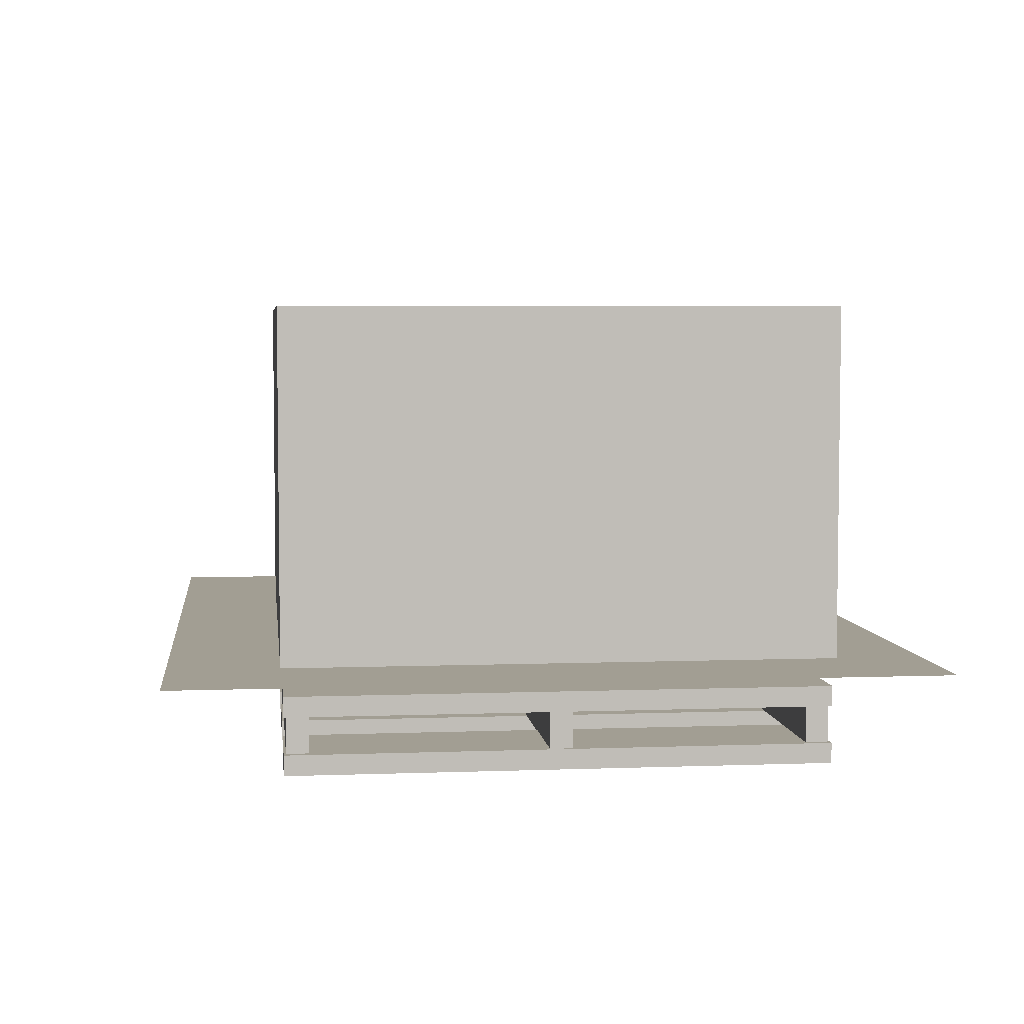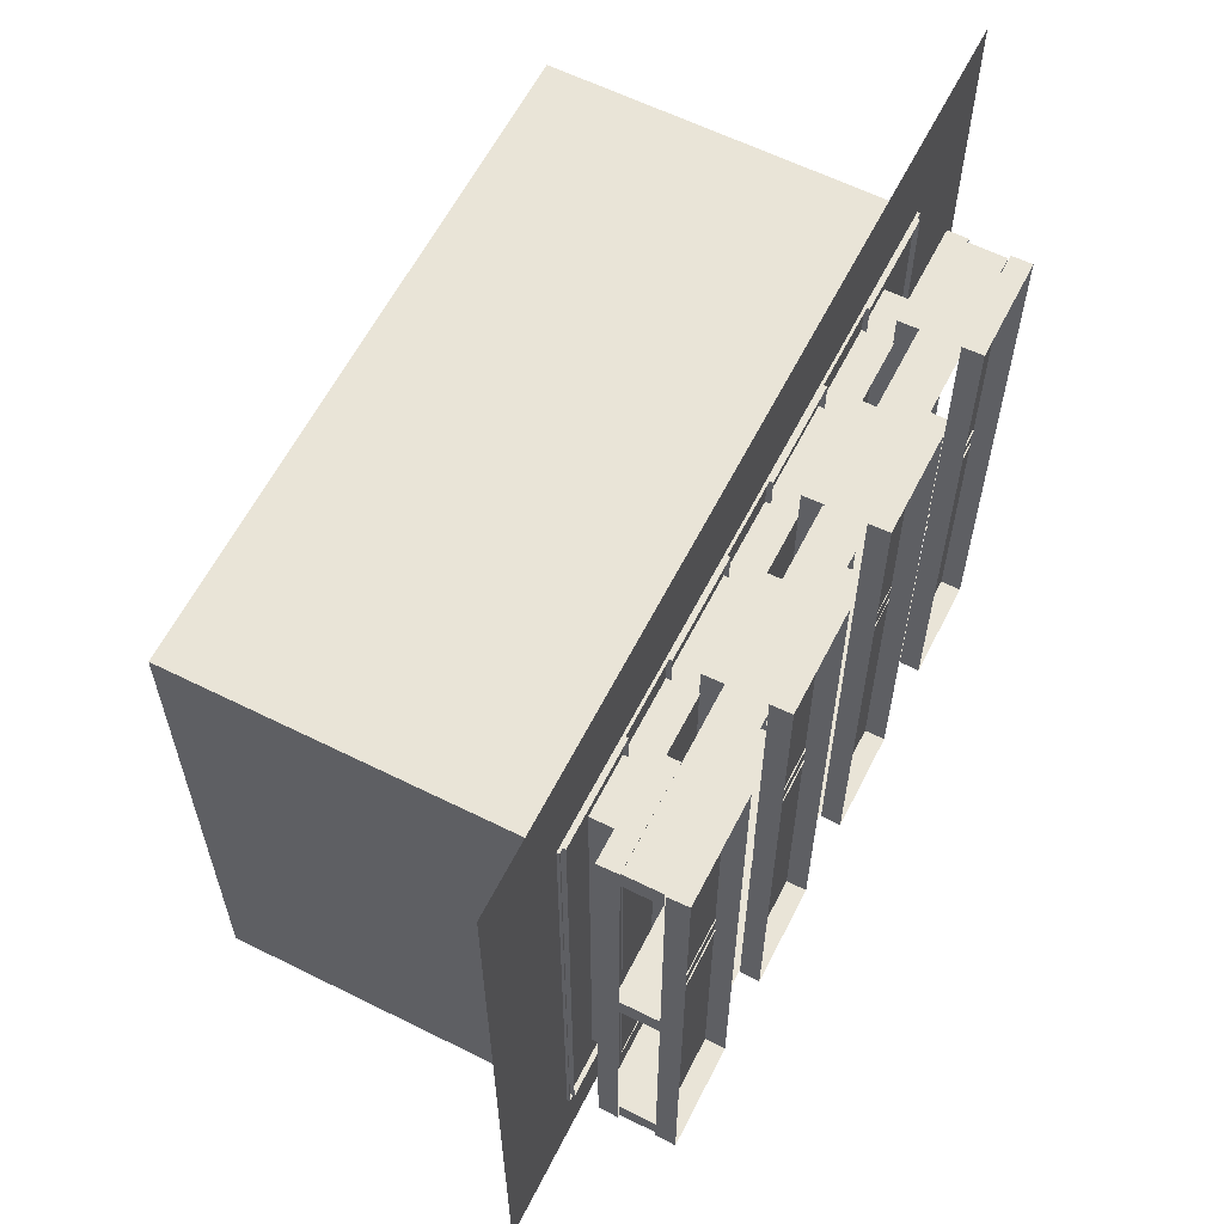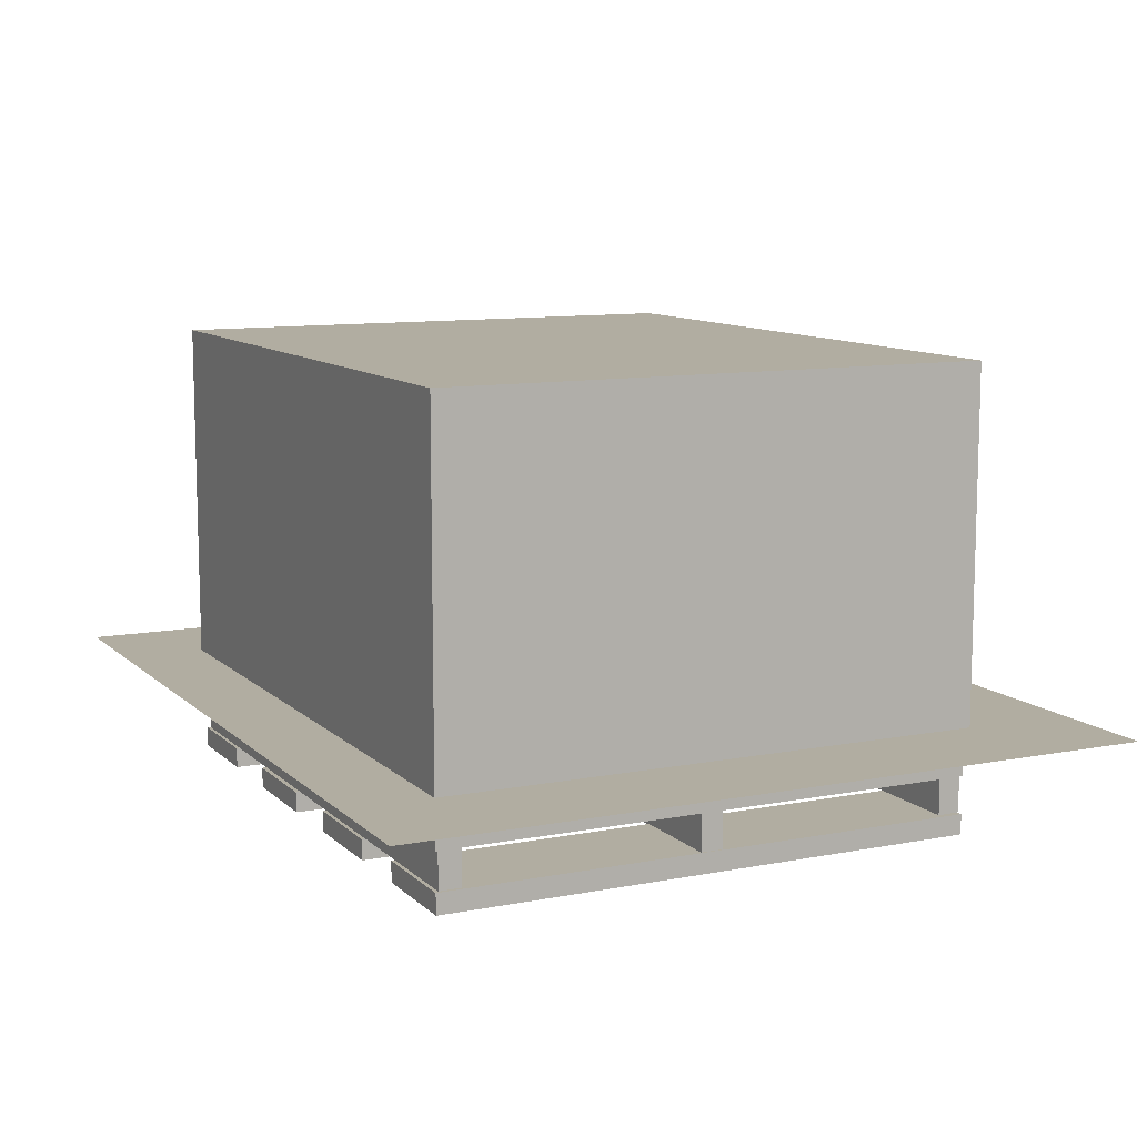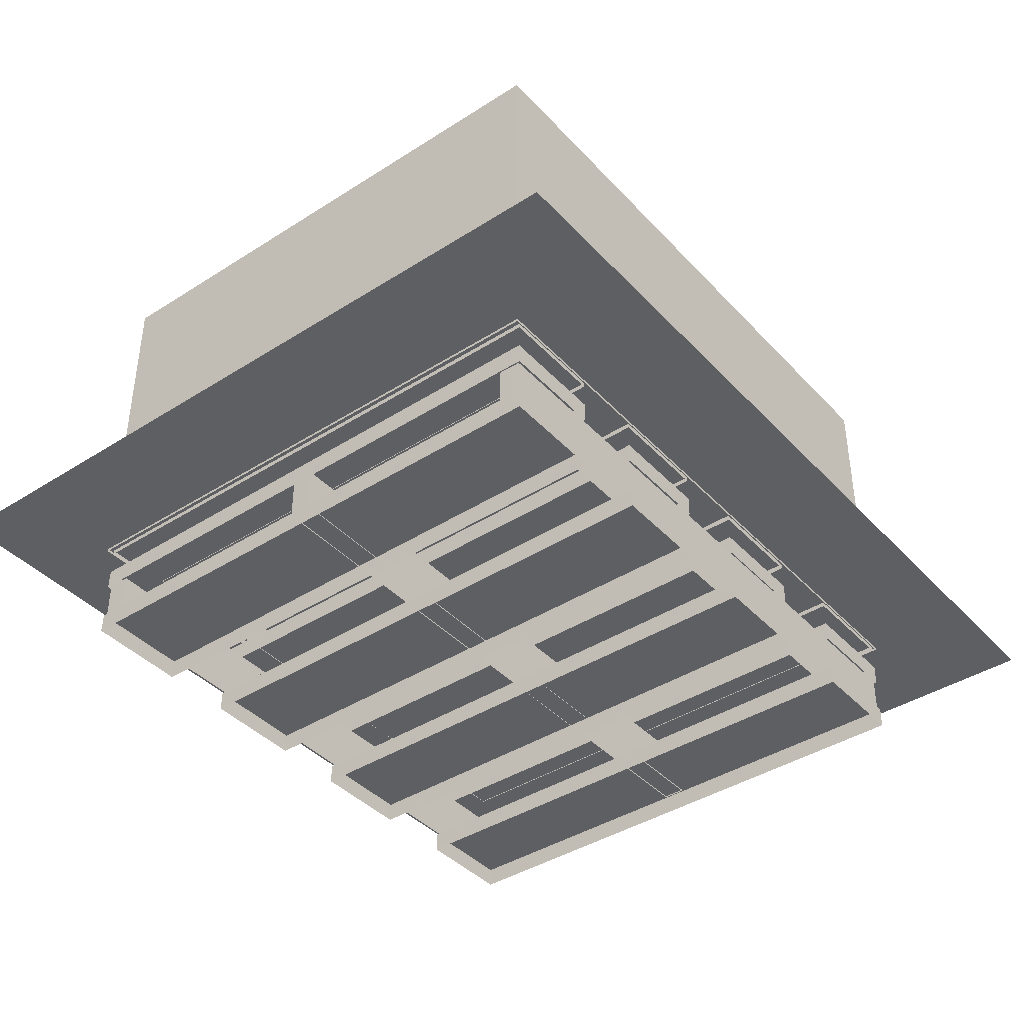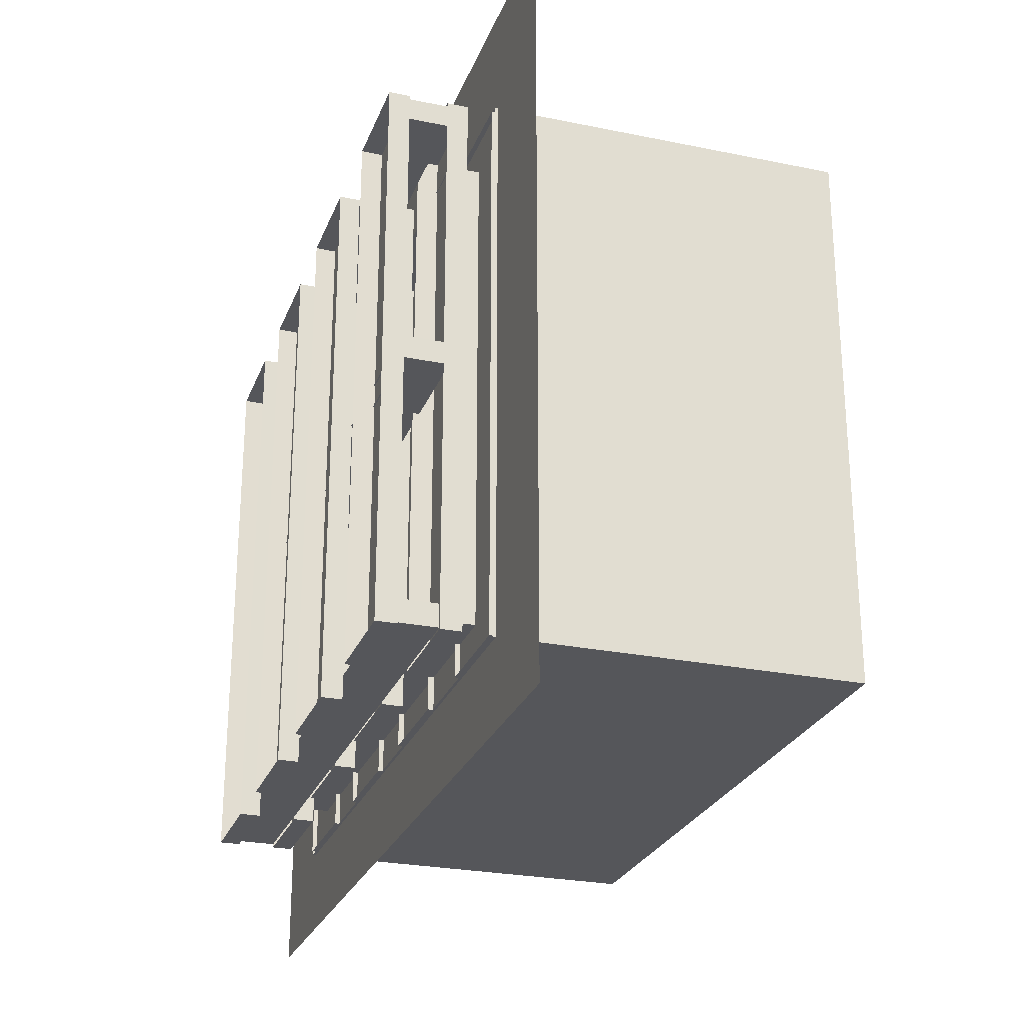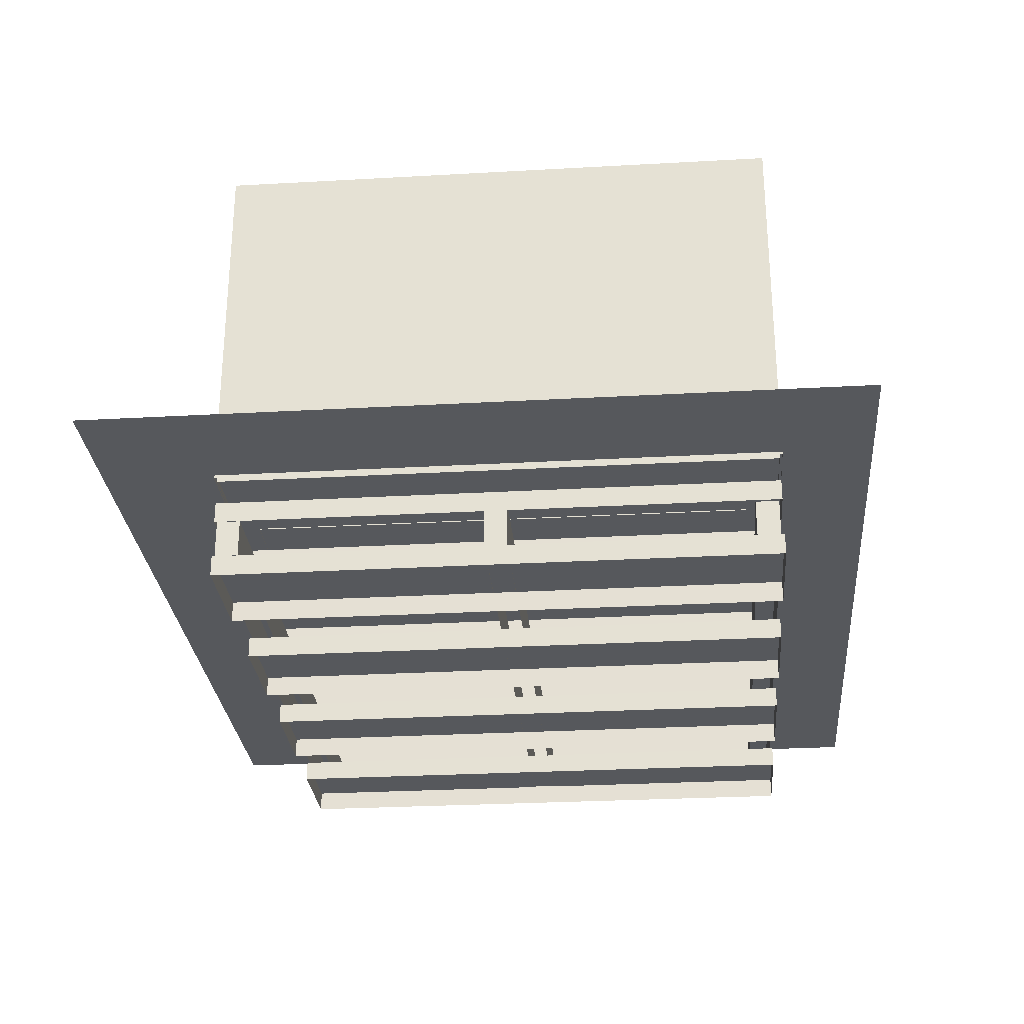
<metadata>
{"format":"obj","ext":"obj","renderer":"f3d","projection":"perspective","resolution":1024,"background":"white","views":[{"elev":5.0,"azim":-96.7,"up":"+Z"},{"elev":61.0,"azim":116.9,"up":"+Y"},{"elev":10.4,"azim":63.9,"up":"+Z"},{"elev":-40.5,"azim":128.1,"up":"+Z"},{"elev":-25.9,"azim":-108.1,"up":"+Y"},{"elev":-28.1,"azim":-85.1,"up":"+Z"}]}
</metadata>
<code>
v -7.929 0.2766 0.5015
v -7.929 0.2766 1.611
v 7.707 0.2766 1.596
v 7.707 0.2766 0.5165
v -7.929 -0.2716 0.5059
v -7.929 -0.2716 1.606
v 7.707 -0.2716 0.5101
v 7.707 -0.2716 1.605
v -5.487 -6.679 1.451
v -5.502 6.684 1.451
v -5.492 6.684 1.948
v -5.5 -6.679 1.948
v -8.002 -6.679 1.948
v -5.5 -6.679 1.948
v -5.492 6.684 1.948
v -8.002 6.684 1.948
v -8.002 -6.679 1.451
v -5.487 -6.679 1.451
v -5.5 -6.679 1.948
v -8.002 6.684 1.451
v -8.002 -6.679 1.451
v -5.502 6.684 1.451
v -8.002 6.684 1.451
v -0.9214 -6.685 1.435
v -0.9365 6.678 1.435
v -0.9266 6.678 1.932
v -0.9348 -6.685 1.932
v -3.436 -6.685 1.932
v -0.9348 -6.685 1.932
v -0.9266 6.678 1.932
v -3.436 6.678 1.932
v -3.436 -6.685 1.435
v -0.9214 -6.685 1.435
v -0.9348 -6.685 1.932
v -3.436 6.678 1.435
v -3.436 -6.685 1.435
v -0.9365 6.678 1.435
v -3.436 6.678 1.435
v 3.448 -6.679 1.451
v 3.433 6.684 1.451
v 3.443 6.684 1.948
v 3.435 -6.679 1.948
v 0.9338 -6.679 1.948
v 3.435 -6.679 1.948
v 3.443 6.684 1.948
v 0.9338 6.684 1.948
v 0.9338 -6.679 1.451
v 3.448 -6.679 1.451
v 3.435 -6.679 1.948
v 0.9338 6.684 1.451
v 0.9338 -6.679 1.451
v 3.433 6.684 1.451
v 0.9338 6.684 1.451
v 7.755 -6.679 1.451
v 7.74 6.684 1.451
v 7.749 6.684 1.948
v 7.741 -6.679 1.948
v 5.24 -6.679 1.948
v 7.741 -6.679 1.948
v 7.749 6.684 1.948
v 5.24 6.684 1.948
v 5.24 -6.679 1.451
v 7.755 -6.679 1.451
v 7.741 -6.679 1.948
v 5.24 6.684 1.451
v 5.24 -6.679 1.451
v 7.74 6.684 1.451
v 5.24 6.684 1.451
v 7.755 -6.679 0.04127
v 7.74 6.684 0.04127
v 7.749 6.684 0.5387
v 7.741 -6.679 0.5387
v 5.24 -6.679 0.5387
v 7.741 -6.679 0.5387
v 7.749 6.684 0.5387
v 5.24 6.684 0.5387
v 5.24 -6.679 0.04127
v 7.755 -6.679 0.04127
v 7.741 -6.679 0.5387
v 5.24 6.684 0.04127
v 5.24 -6.679 0.04127
v 7.74 6.684 0.04127
v 5.24 6.684 0.04127
v 3.448 -6.679 0.04127
v 3.433 6.684 0.04127
v 3.443 6.684 0.5387
v 3.435 -6.679 0.5387
v 0.9338 -6.679 0.5387
v 3.435 -6.679 0.5387
v 3.443 6.684 0.5387
v 0.9338 6.684 0.5387
v 0.9338 -6.679 0.04127
v 3.448 -6.679 0.04127
v 3.435 -6.679 0.5387
v 0.9338 6.684 0.04127
v 0.9338 -6.679 0.04127
v 3.433 6.684 0.04127
v 0.9338 6.684 0.04127
v -0.9214 -6.685 0.02493
v -0.9365 6.678 0.02493
v -0.9266 6.678 0.5223
v -0.9348 -6.685 0.5223
v -3.436 -6.685 0.5223
v -0.9348 -6.685 0.5223
v -0.9266 6.678 0.5223
v -3.436 6.678 0.5223
v -3.436 -6.685 0.02493
v -0.9214 -6.685 0.02493
v -0.9348 -6.685 0.5223
v -3.436 -6.685 0.5223
v -3.436 6.678 0.02493
v -3.436 -6.685 0.02493
v -3.436 6.678 0.5223
v -0.9266 6.678 0.5223
v -0.9365 6.678 0.02493
v -3.436 6.678 0.02493
v -5.487 -6.679 0.04127
v -5.502 6.684 0.04127
v -5.492 6.684 0.5387
v -5.5 -6.679 0.5387
v -8.002 -6.679 0.5387
v -5.5 -6.679 0.5387
v -5.492 6.684 0.5387
v -8.002 6.684 0.5387
v -8.002 -6.679 0.04127
v -5.487 -6.679 0.04127
v -5.5 -6.679 0.5387
v -8.002 6.684 0.04127
v -8.002 -6.679 0.04127
v -5.502 6.684 0.04127
v -8.002 6.684 0.04127
v 10.64 9.429 0.157
v -10.92 9.429 0.157
v -10.92 -8.851 0.157
v 10.64 -8.851 0.157
v -7.951 6.081 1.468
v 7.698 6.081 1.467
v 7.698 6.629 1.458
v -7.951 6.629 1.473
v -7.951 6.629 0.5646
v 7.698 6.629 0.5796
v -7.951 6.081 0.5691
v 7.698 6.081 0.5733
v -7.892 -6.606 1.464
v 7.707 -6.606 1.443
v 7.707 -6.057 1.454
v -7.892 -6.057 1.469
v -7.892 -6.057 0.543
v -7.892 -6.057 1.469
v 7.707 -6.057 1.454
v 7.707 -6.057 0.558
v -7.892 -6.606 0.5474
v -7.892 -6.606 1.464
v 7.707 -6.606 0.5516
v 7.707 -6.606 1.443
v -6.633 -5.882 1.928
v 6.657 -5.882 1.928
v 6.657 -5.882 7.601
v -6.633 -5.882 7.601
v 6.657 5.887 7.601
v -6.633 5.887 7.601
v 6.657 5.887 1.928
v -6.633 5.887 1.928
v -7.929 0.2766 -1.994
v -7.929 0.2766 -0.8845
v 7.707 0.2766 -0.8995
v 7.707 0.2766 -1.979
v -7.929 -0.2716 -1.99
v -7.929 -0.2716 -0.8893
v 7.707 -0.2716 -1.986
v 7.707 -0.2716 -0.8905
v -5.487 -6.679 -1.045
v -5.502 6.684 -1.045
v -5.492 6.684 -0.5473
v -5.5 -6.679 -0.5473
v -8.002 -6.679 -0.5473
v -5.5 -6.679 -0.5473
v -5.492 6.684 -0.5473
v -8.002 6.684 -0.5473
v -8.002 -6.679 -1.045
v -5.487 -6.679 -1.045
v -5.5 -6.679 -0.5473
v -8.002 6.684 -1.045
v -8.002 -6.679 -1.045
v -5.502 6.684 -1.045
v -8.002 6.684 -1.045
v -0.9214 -6.685 -1.061
v -0.9365 6.678 -1.061
v -0.9266 6.678 -0.5636
v -0.9348 -6.685 -0.5636
v -3.436 -6.685 -0.5636
v -0.9348 -6.685 -0.5636
v -0.9266 6.678 -0.5636
v -3.436 6.678 -0.5636
v -3.436 -6.685 -1.061
v -0.9214 -6.685 -1.061
v -0.9348 -6.685 -0.5636
v -3.436 6.678 -1.061
v -3.436 -6.685 -1.061
v -0.9365 6.678 -1.061
v -3.436 6.678 -1.061
v 3.448 -6.679 -1.045
v 3.433 6.684 -1.045
v 3.443 6.684 -0.5473
v 3.435 -6.679 -0.5473
v 0.9338 -6.679 -0.5473
v 3.435 -6.679 -0.5473
v 3.443 6.684 -0.5473
v 0.9338 6.684 -0.5473
v 0.9338 -6.679 -1.045
v 3.448 -6.679 -1.045
v 3.435 -6.679 -0.5473
v 0.9338 6.684 -1.045
v 0.9338 -6.679 -1.045
v 3.433 6.684 -1.045
v 0.9338 6.684 -1.045
v 7.755 -6.679 -1.045
v 7.74 6.684 -1.045
v 7.749 6.684 -0.5473
v 7.741 -6.679 -0.5473
v 5.24 -6.679 -0.5473
v 7.741 -6.679 -0.5473
v 7.749 6.684 -0.5473
v 5.24 6.684 -0.5473
v 5.24 -6.679 -1.045
v 7.755 -6.679 -1.045
v 7.741 -6.679 -0.5473
v 5.24 6.684 -1.045
v 5.24 -6.679 -1.045
v 7.74 6.684 -1.045
v 5.24 6.684 -1.045
v 7.755 -6.679 -2.454
v 7.74 6.684 -2.454
v 7.749 6.684 -1.957
v 7.741 -6.679 -1.957
v 5.24 -6.679 -1.957
v 7.741 -6.679 -1.957
v 7.749 6.684 -1.957
v 5.24 6.684 -1.957
v 5.24 -6.679 -2.454
v 7.755 -6.679 -2.454
v 7.741 -6.679 -1.957
v 5.24 6.684 -2.454
v 5.24 -6.679 -2.454
v 7.74 6.684 -2.454
v 5.24 6.684 -2.454
v 3.448 -6.679 -2.454
v 3.433 6.684 -2.454
v 3.443 6.684 -1.957
v 3.435 -6.679 -1.957
v 0.9338 -6.679 -1.957
v 3.435 -6.679 -1.957
v 3.443 6.684 -1.957
v 0.9338 6.684 -1.957
v 0.9338 -6.679 -2.454
v 3.448 -6.679 -2.454
v 3.435 -6.679 -1.957
v 0.9338 6.684 -2.454
v 0.9338 -6.679 -2.454
v 3.433 6.684 -2.454
v 0.9338 6.684 -2.454
v -0.9214 -6.685 -2.471
v -0.9365 6.678 -2.471
v -0.9266 6.678 -1.973
v -0.9348 -6.685 -1.973
v -3.436 -6.685 -1.973
v -0.9348 -6.685 -1.973
v -0.9266 6.678 -1.973
v -3.436 6.678 -1.973
v -3.436 -6.685 -2.471
v -0.9214 -6.685 -2.471
v -0.9348 -6.685 -1.973
v -3.436 6.678 -2.471
v -3.436 -6.685 -2.471
v -0.9365 6.678 -2.471
v -3.436 6.678 -2.471
v -5.487 -6.679 -2.454
v -5.502 6.684 -2.454
v -5.492 6.684 -1.957
v -5.5 -6.679 -1.957
v -8.002 -6.679 -1.957
v -5.5 -6.679 -1.957
v -5.492 6.684 -1.957
v -8.002 6.684 -1.957
v -8.002 -6.679 -2.454
v -5.487 -6.679 -2.454
v -5.5 -6.679 -1.957
v -8.002 6.684 -2.454
v -8.002 -6.679 -2.454
v -5.502 6.684 -2.454
v -8.002 6.684 -2.454
v -7.951 6.081 -1.027
v 7.698 6.081 -1.029
v 7.698 6.629 -1.038
v -7.951 6.629 -1.023
v -7.951 6.629 -1.931
v 7.698 6.629 -1.916
v -7.951 6.081 -1.927
v 7.698 6.081 -1.922
v -7.892 -6.606 -1.031
v 7.707 -6.606 -1.053
v 7.707 -6.057 -1.042
v -7.892 -6.057 -1.027
v -7.892 -6.057 -1.953
v -7.892 -6.057 -1.027
v 7.707 -6.057 -1.938
v -7.892 -6.606 -1.948
v -7.892 -6.606 -1.031
v 7.707 -6.606 -1.944
v 7.707 -6.606 -1.053
v -6.633 -5.882 -0.5677
v 6.657 -5.882 -0.5677
v 6.657 -5.882 5.105
v -6.633 -5.882 5.105
v 6.657 5.887 5.105
v -6.633 5.887 5.105
v 6.657 5.887 -0.5677
v -6.633 5.887 -0.5677
v -8.109 -6.746 0.09065
v 7.891 -6.746 0.09065
v 7.891 -6.746 8.7
v -8.109 -6.746 8.7
v 7.891 6.746 8.7
v -8.109 6.746 8.7
v 7.891 6.746 0.09065
v -8.109 6.746 0.09065
g Beam2 Pallet MoneyAll
f 1 2 3 4
f 5 6 2 1
f 7 4 3 8
f 5 7 8 6
g Plank4 Pallet MoneyAll
f 9 10 11 12
f 13 14 15 16
f 17 18 19 13
f 20 21 13 16
f 16 15 22 23
g Plank3 Pallet MoneyAll
f 24 25 26 27
f 28 29 30 31
f 32 33 34 28
f 35 36 28 31
f 31 30 37 38
g Plank2 Pallet MoneyAll
f 39 40 41 42
f 43 44 45 46
f 47 48 49 43
f 50 51 43 46
f 46 45 52 53
g Plank1 Pallet MoneyAll
f 54 55 56 57
f 58 59 60 61
f 62 63 64 58
f 65 66 58 61
f 61 60 67 68
g Plank5 Pallet MoneyAll
f 69 70 71 72
f 73 74 75 76
f 77 78 79 73
f 80 81 73 76
f 76 75 82 83
g Plank6 Pallet MoneyAll
f 84 85 86 87
f 88 89 90 91
f 92 93 94 88
f 95 96 88 91
f 91 90 97 98
g Plank7 Pallet MoneyAll
f 99 100 101 102
f 103 104 105 106
f 107 108 109 110
f 111 112 110 113
f 106 114 115 116
g Plank8 Pallet MoneyAll
f 117 118 119 120
f 121 122 123 124
f 125 126 127 121
f 128 129 121 124
f 124 123 130 131
g CashPalletShadow1 Pallet MoneyAll
f 132 133 134 135
g Beam1 Pallet MoneyAll
f 136 137 138 139
f 140 139 138 141
f 142 136 139 140
f 143 141 138 137
f 142 143 137 136
g Beam3 Pallet MoneyAll
f 144 145 146 147
f 148 149 150 151
f 152 153 149 148
f 154 151 150 155
f 152 154 155 153
g MoneyStacksPallet MoneyAll
f 156 157 158 159
f 159 158 160 161
f 161 160 162 163
f 157 162 160 158
f 163 156 159 161
g polySurface1 Pallet toonCollision
f 164 165 166 167
f 168 169 165 164
f 170 167 166 171
f 168 170 171 169
f 172 173 174 175
f 176 177 178 179
f 180 181 182 176
f 183 184 176 179
f 179 178 185 186
f 187 188 189 190
f 191 192 193 194
f 195 196 197 191
f 198 199 191 194
f 194 193 200 201
f 202 203 204 205
f 206 207 208 209
f 210 211 212 206
f 213 214 206 209
f 209 208 215 216
f 217 218 219 220
f 221 222 223 224
f 225 226 227 221
f 228 229 221 224
f 224 223 230 231
f 232 233 234 235
f 236 237 238 239
f 240 241 242 236
f 243 244 236 239
f 239 238 245 246
f 247 248 249 250
f 251 252 253 254
f 255 256 257 251
f 258 259 251 254
f 254 253 260 261
f 262 263 264 265
f 266 267 268 269
f 270 271 272 266
f 273 274 266 269
f 269 268 275 276
f 277 278 279 280
f 281 282 283 284
f 285 286 287 281
f 288 289 281 284
f 284 283 290 291
f 292 293 294 295
f 296 295 294 297
f 298 292 295 296
f 299 297 294 293
f 298 299 293 292
f 300 301 302 303
f 304 305 302 306
f 307 308 305 304
f 309 306 302 310
f 307 309 310 308
f 311 312 313 314
f 314 313 315 316
f 316 315 317 318
f 312 317 315 313
f 318 311 314 316
g pCube1 camCollision
f 319 320 321 322
f 322 321 323 324
f 324 323 325 326
f 320 325 323 321
f 326 319 322 324

</code>
